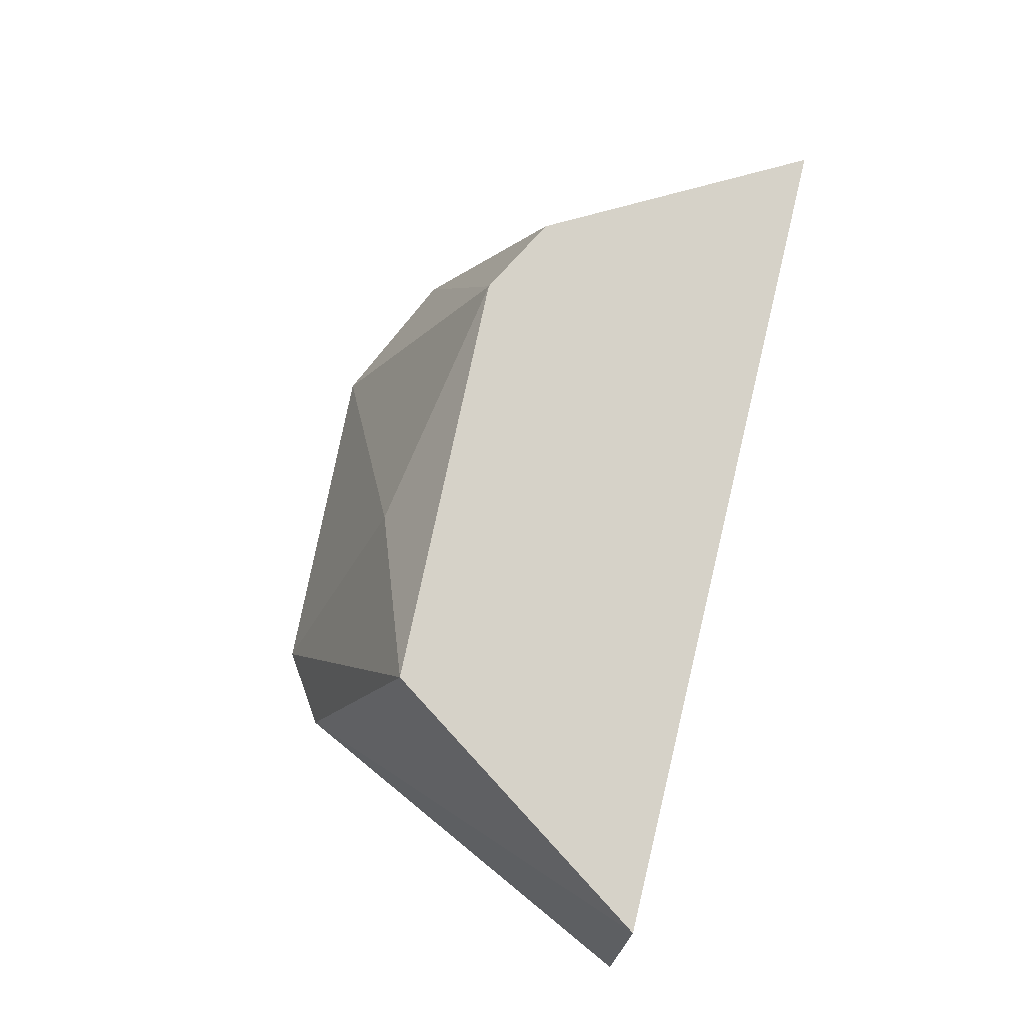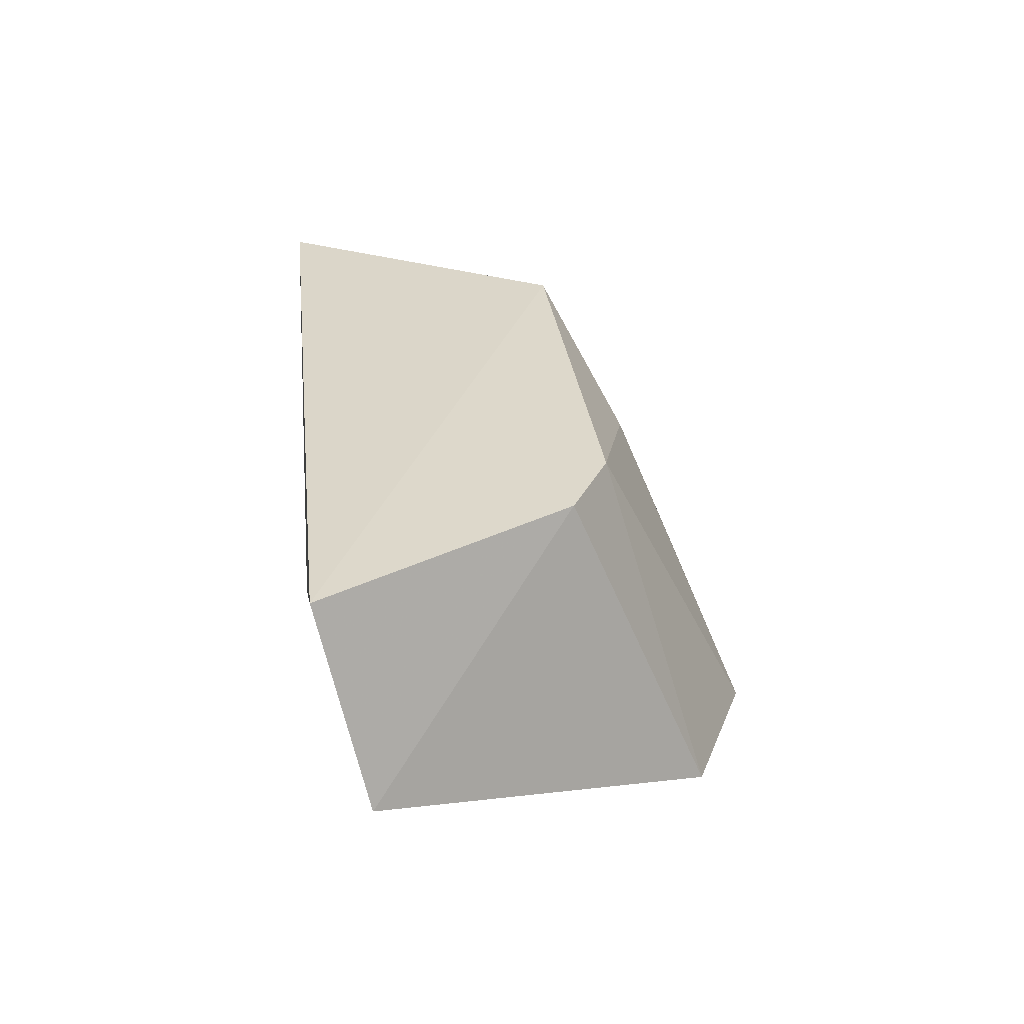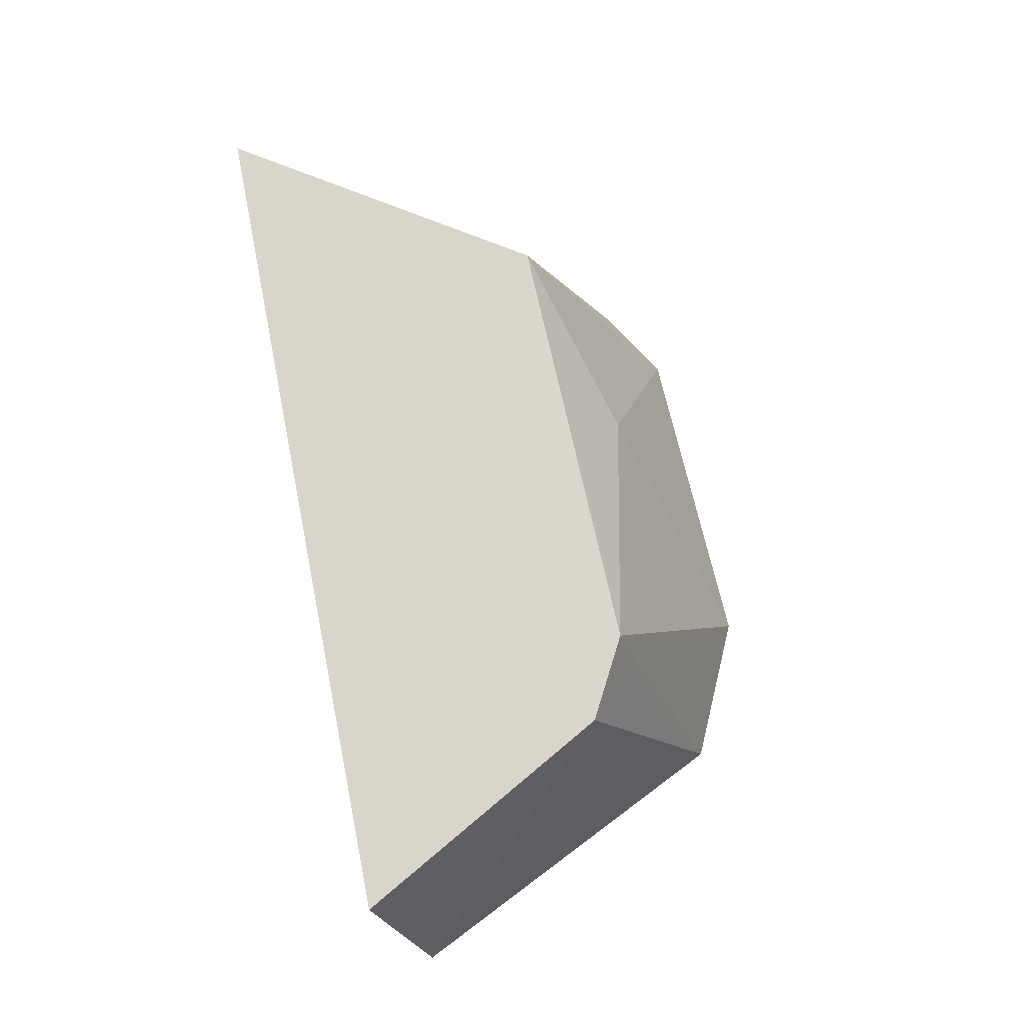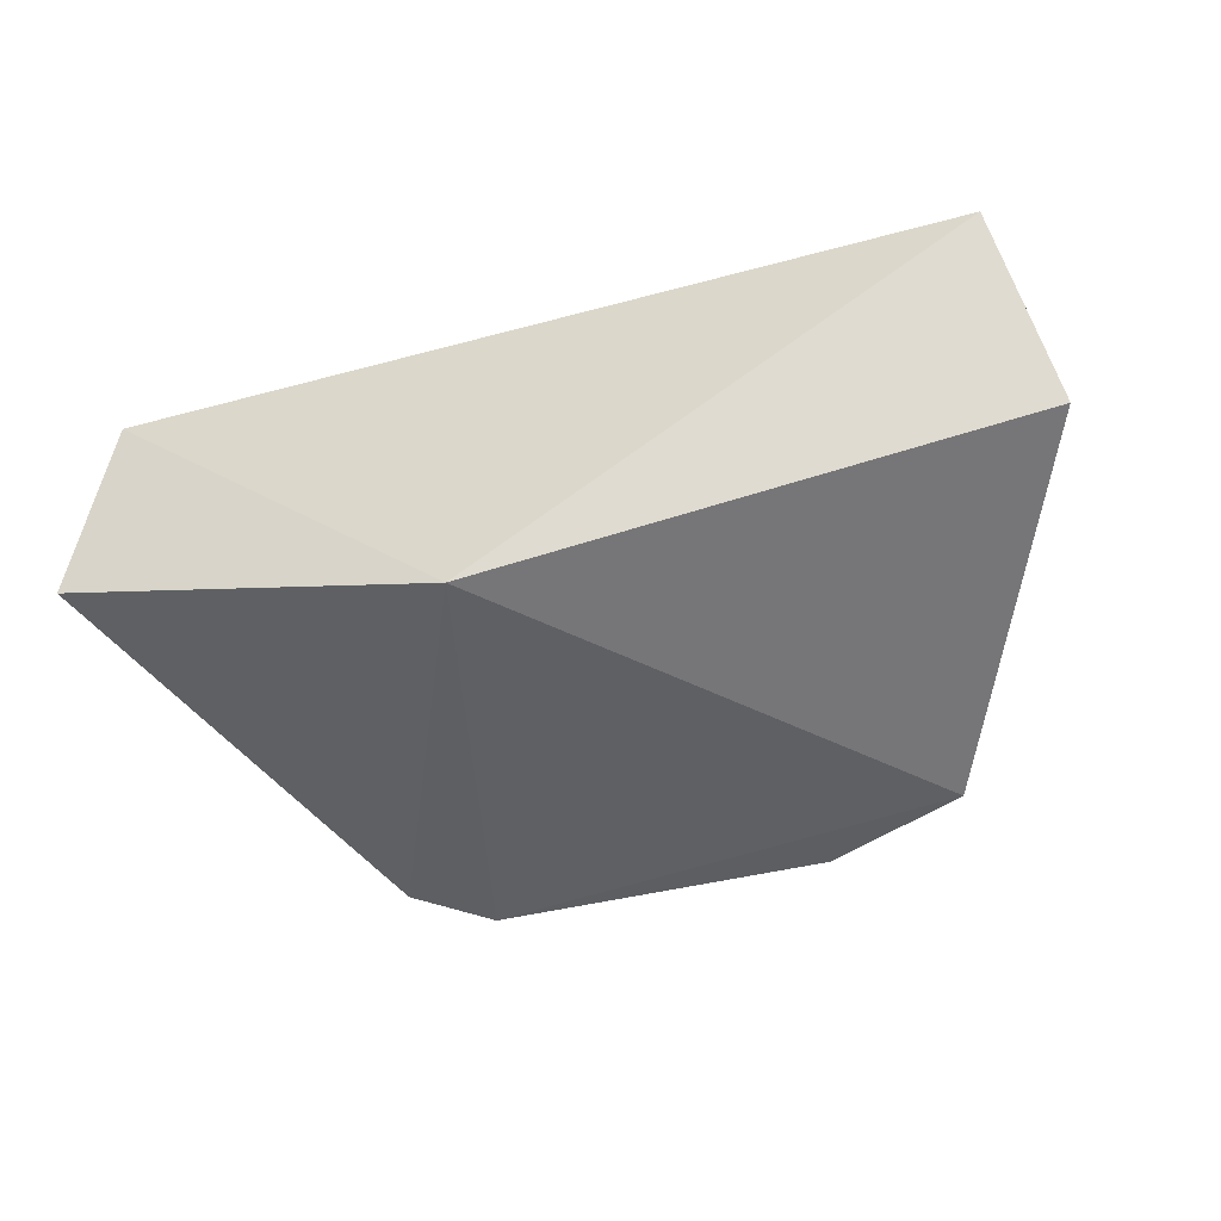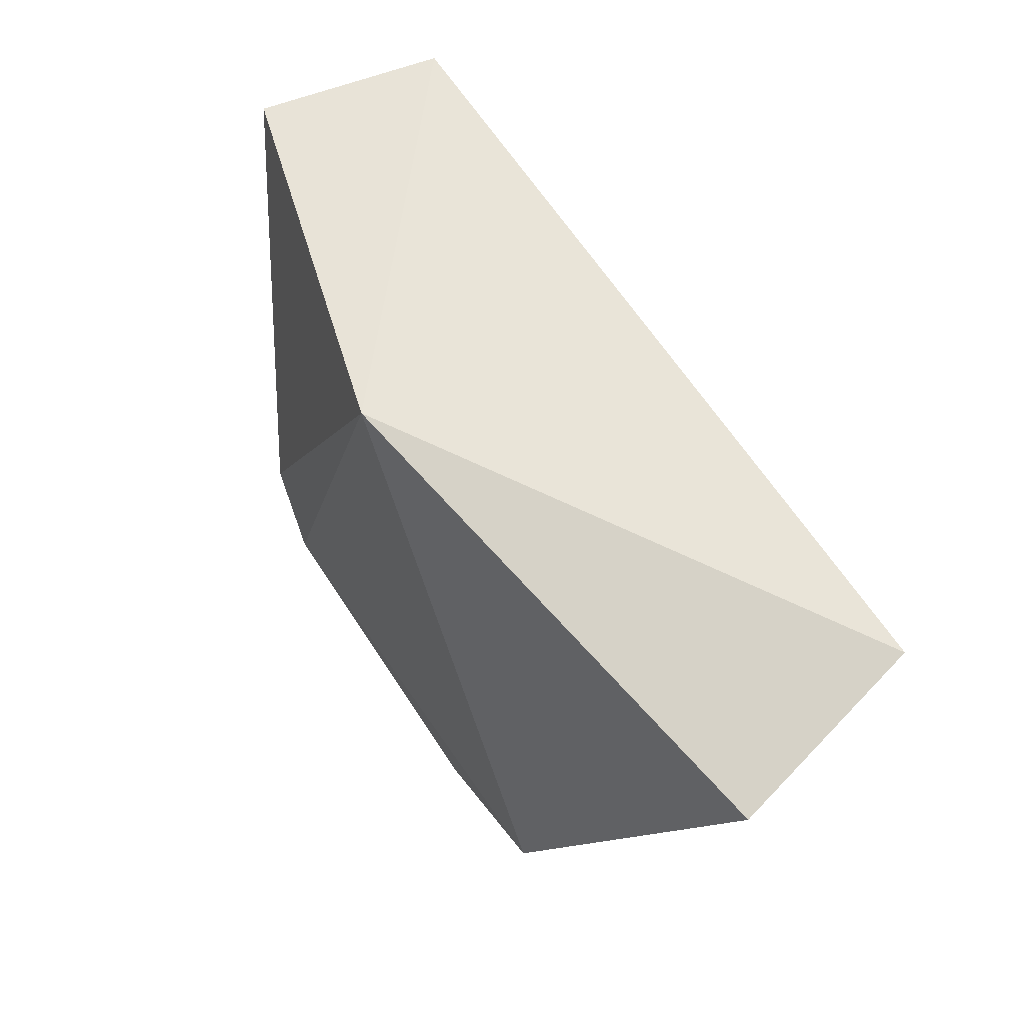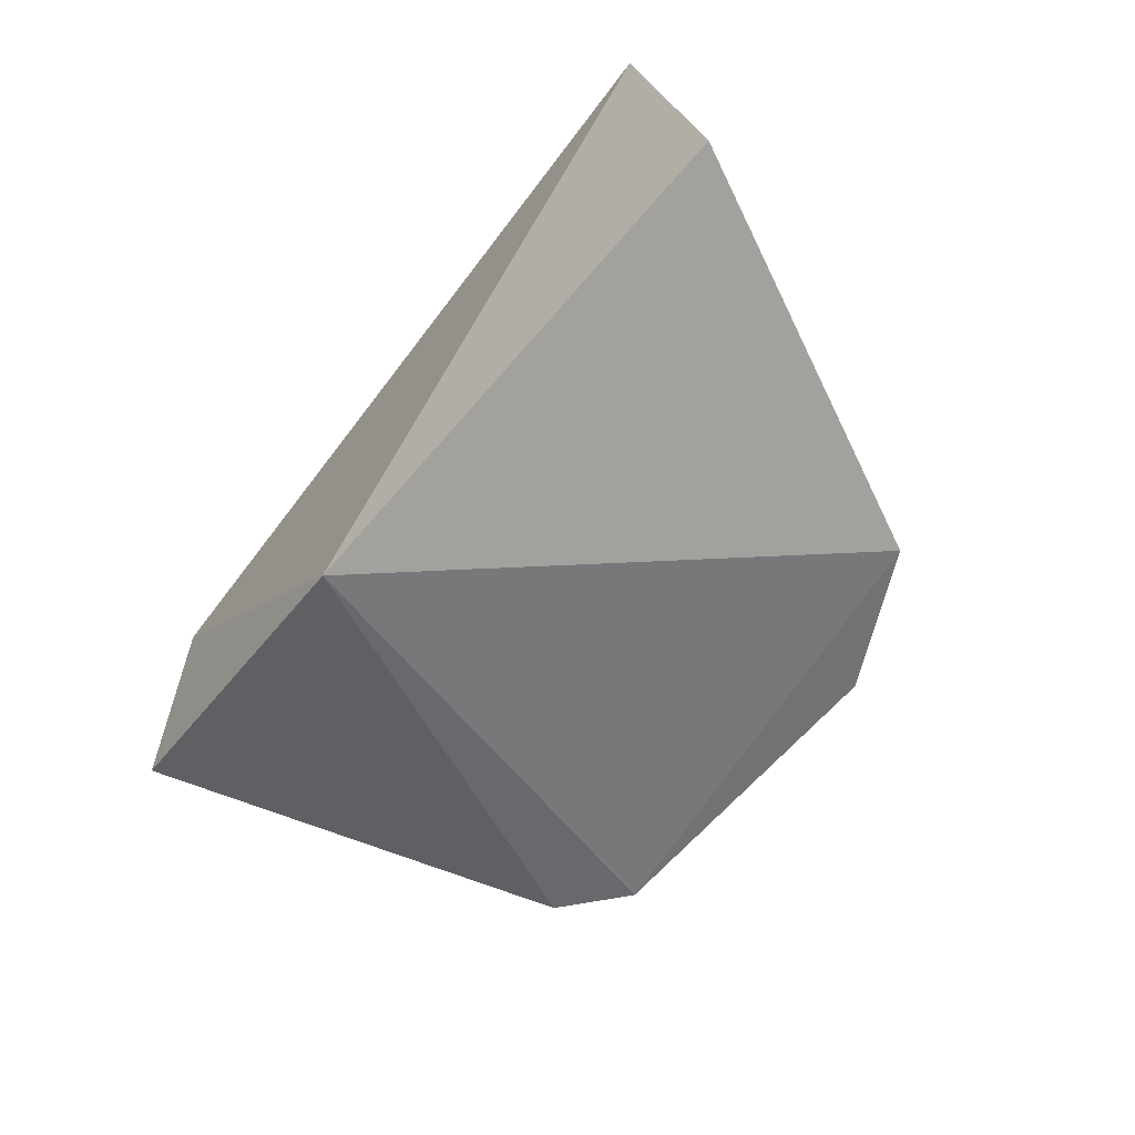
<metadata>
{"format":"obj","ext":"obj","renderer":"f3d","projection":"perspective","resolution":1024,"background":"white","views":[{"elev":78.1,"azim":103.4,"up":"+Z"},{"elev":30.8,"azim":-96.3,"up":"+Z"},{"elev":73.8,"azim":-101.3,"up":"+Z"},{"elev":-38.7,"azim":-161.3,"up":"+Z"},{"elev":62.4,"azim":-122.0,"up":"+Y"},{"elev":-54.8,"azim":-125.6,"up":"+Z"}]}
</metadata>
<code>
v 0.03915 -0.1058 0.07509
v 0.0926 -0.01647 0.1044
v 0.04576 -0.07313 0.1449
v -0.0839 -0.0153 0.1437
v 0.01304 -0.01304 0.08333
v 0.08444 -0.01561 0.1427
v -0.03996 -0.07514 0.1441
v 0.05405 -0.09589 0.07772
v -0.05791 -0.09454 0.07687
v 0.01054 -0.08661 0.1253
v -0.05595 -0.06641 0.1441
v -0.09296 -0.02453 0.103
v -0.02898 -0.1081 0.07649
f 6 4 3
f 6 5 4
f 6 2 5
f 8 3 1
f 8 6 3
f 8 2 6
f 8 5 2
f 8 1 5
f 9 5 1
f 10 1 3
f 10 3 7
f 11 7 3
f 11 3 4
f 11 9 7
f 12 4 5
f 12 5 9
f 12 11 4
f 12 9 11
f 13 9 1
f 13 7 9
f 13 10 7
f 13 1 10

</code>
